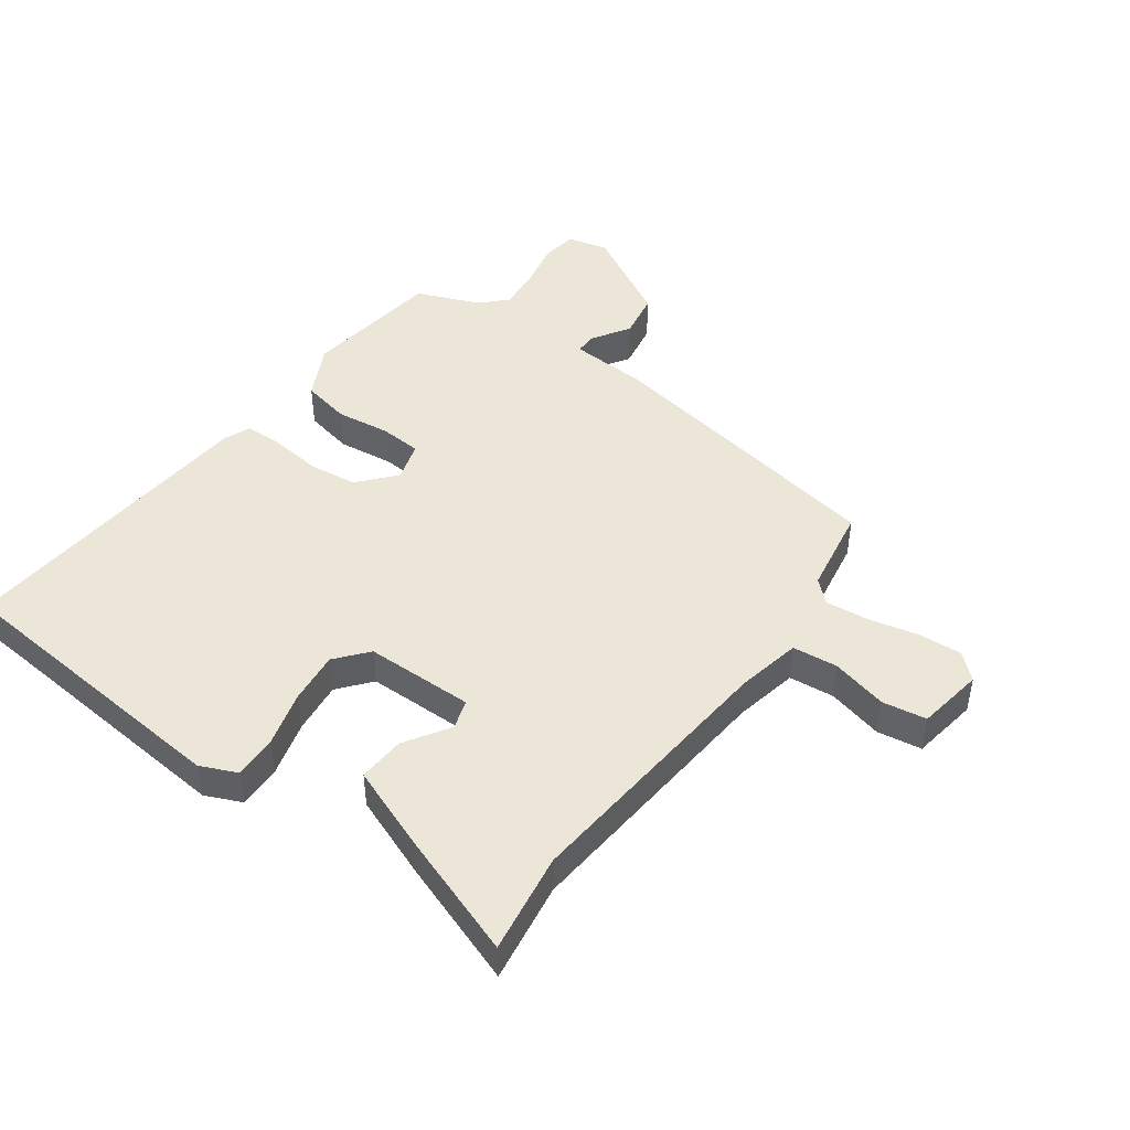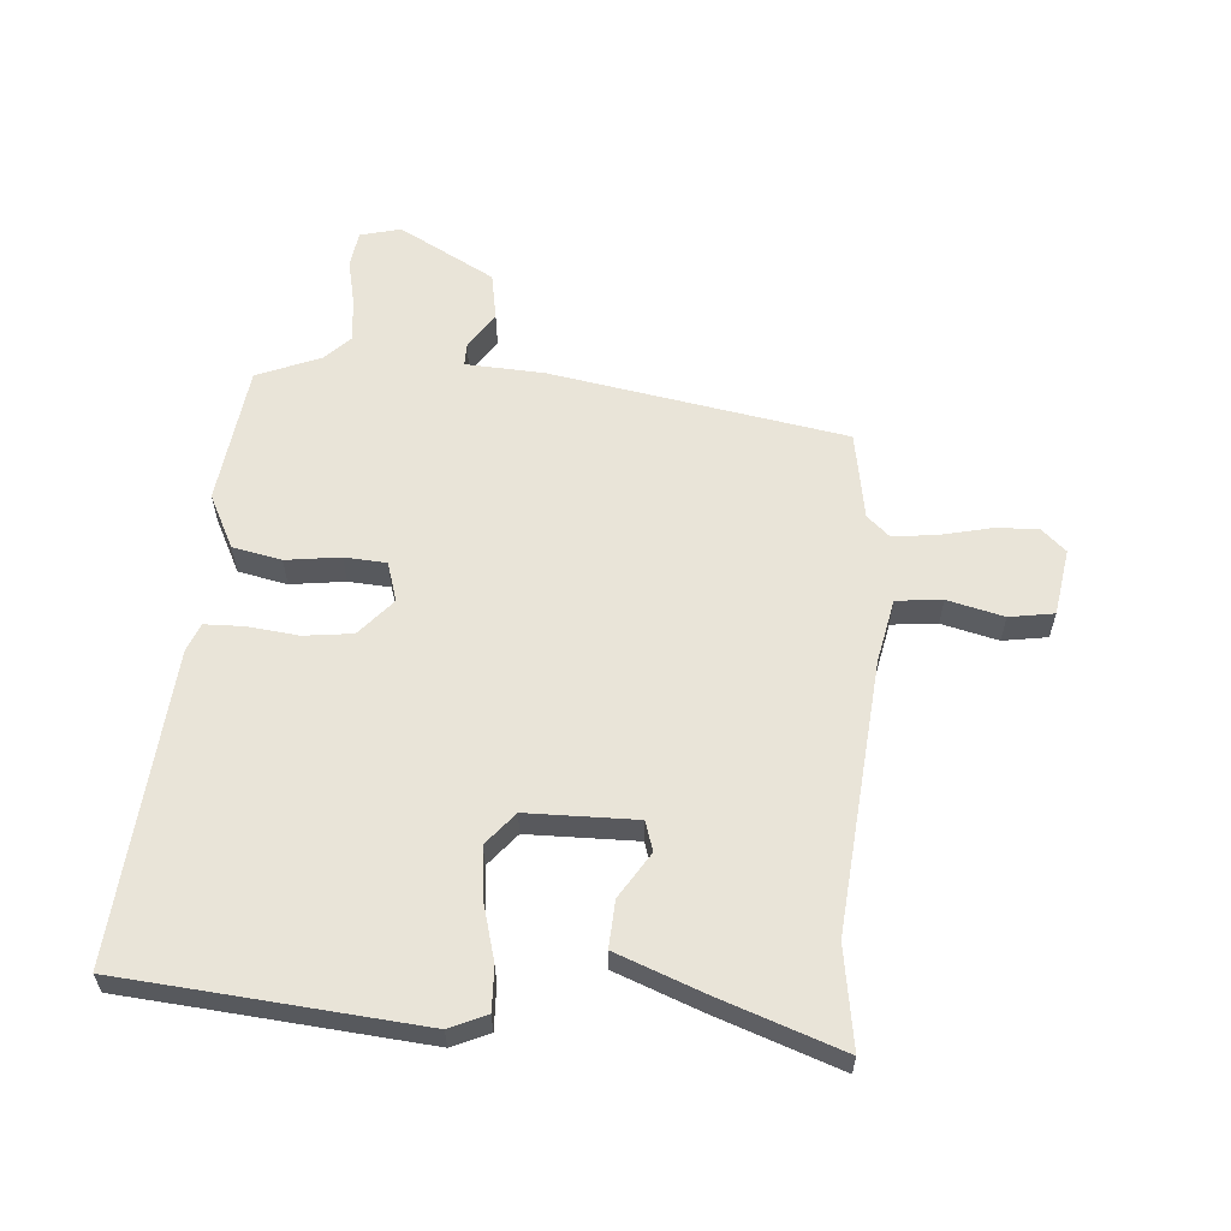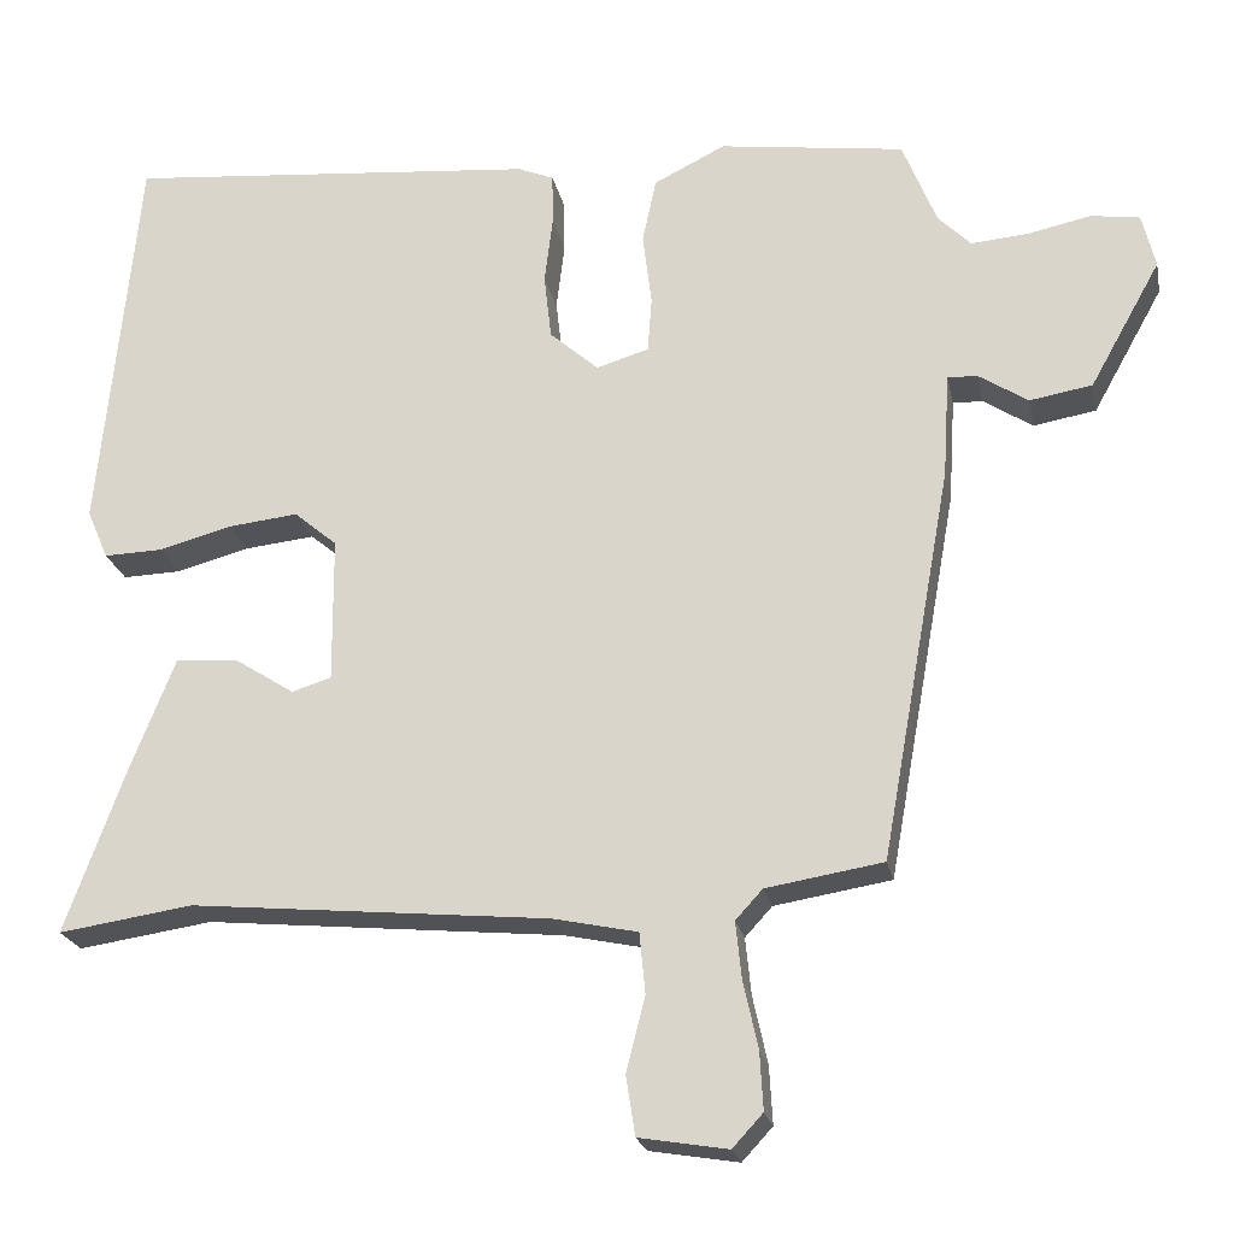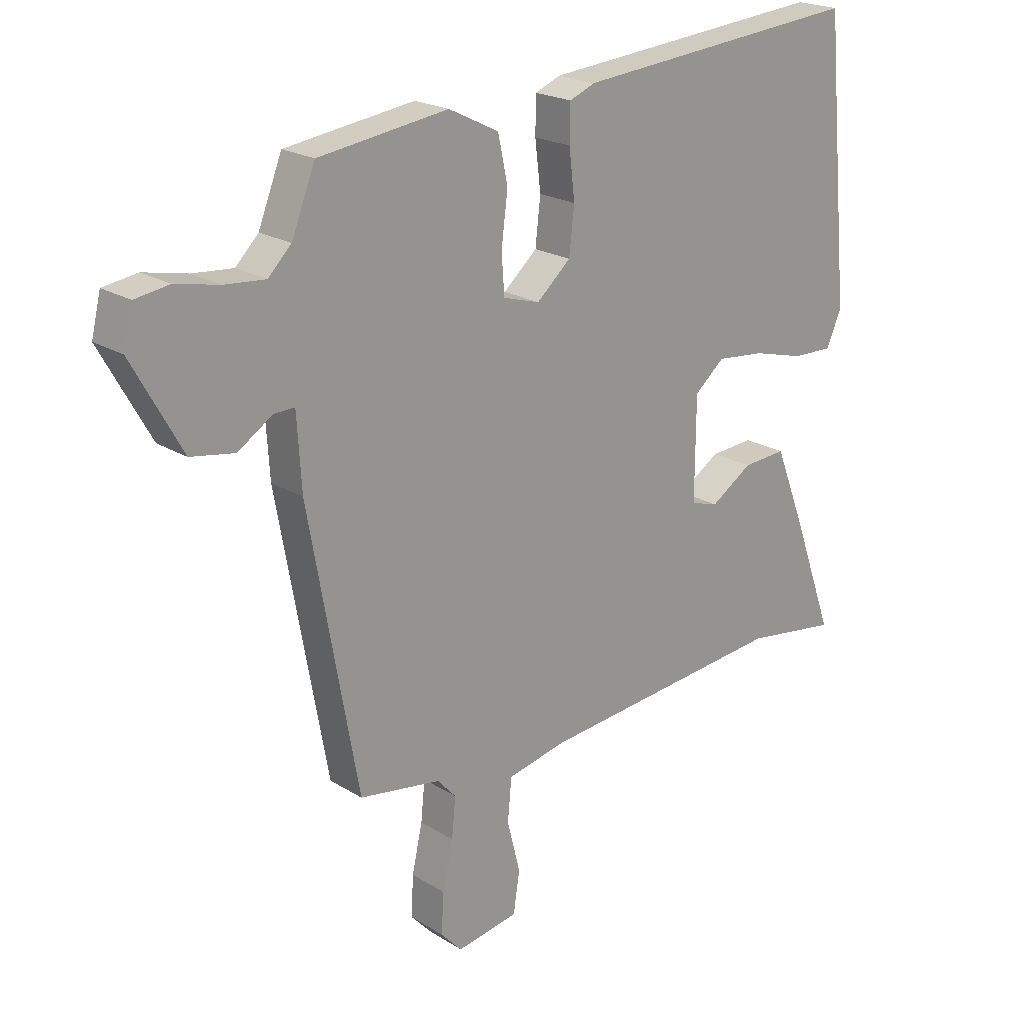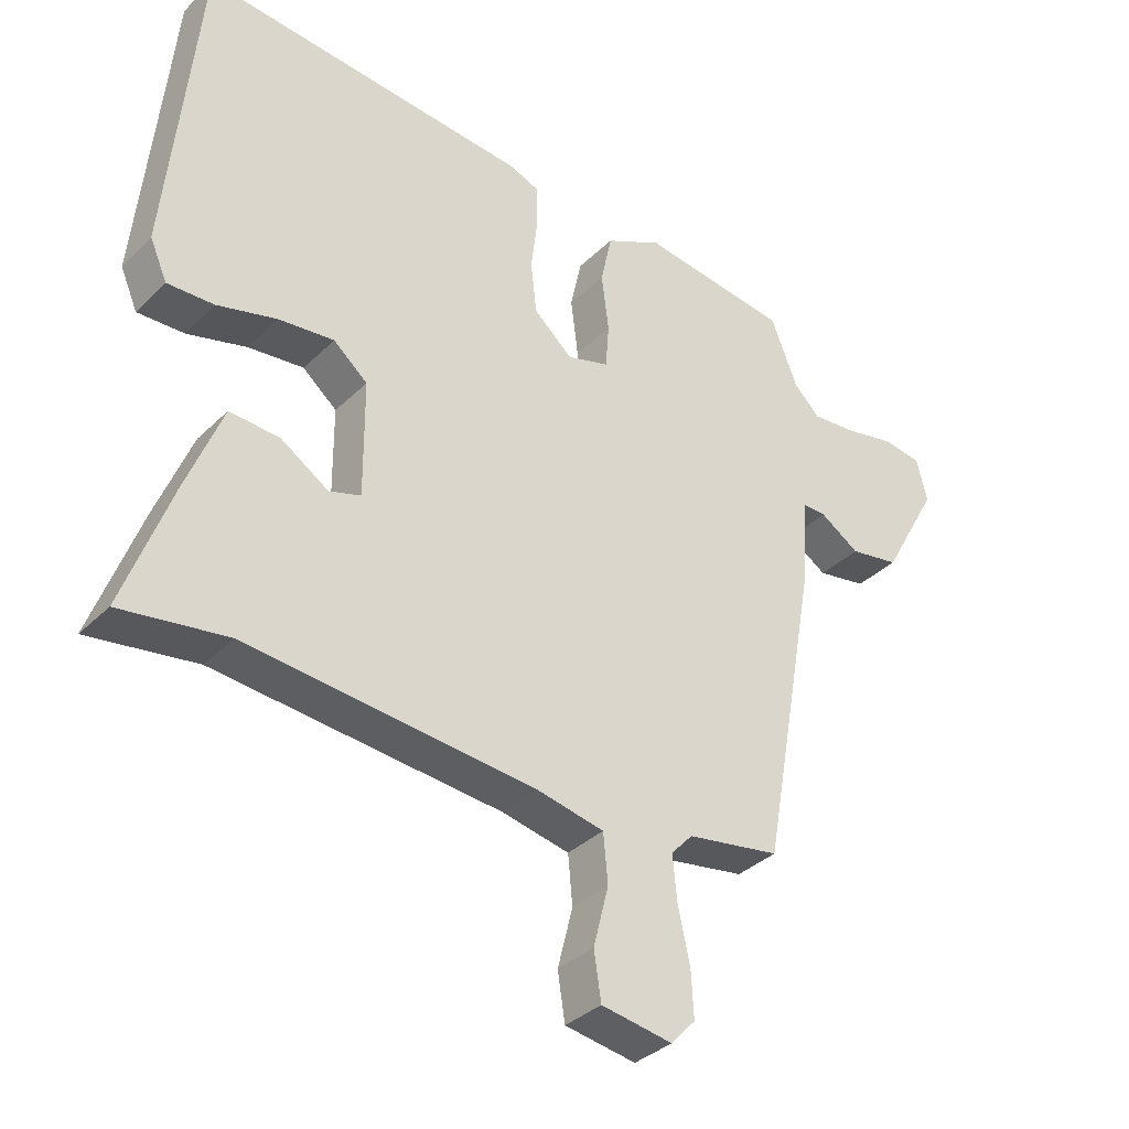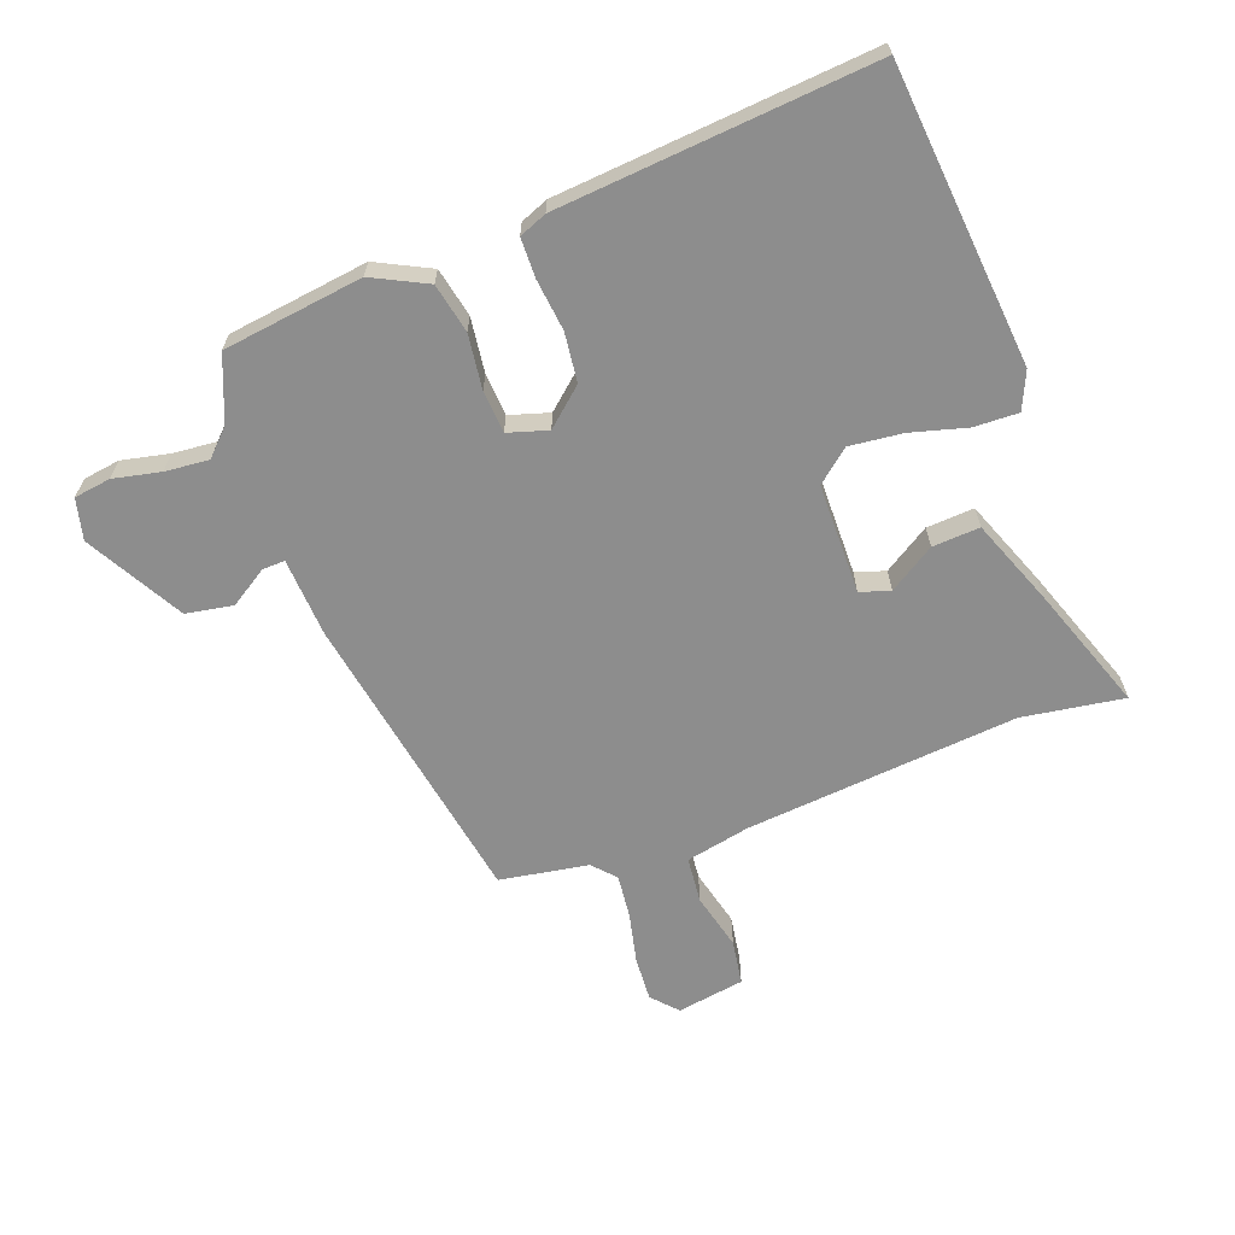
<metadata>
{"format":"obj","ext":"obj","renderer":"f3d","projection":"perspective","resolution":1024,"background":"white","views":[{"elev":46.1,"azim":125.6,"up":"+Y"},{"elev":59.8,"azim":94.0,"up":"+Y"},{"elev":-22.3,"azim":-168.6,"up":"+Z"},{"elev":21.2,"azim":-42.2,"up":"+Z"},{"elev":-35.0,"azim":141.9,"up":"+Z"},{"elev":-64.6,"azim":20.0,"up":"+Y"}]}
</metadata>
<code>
v 0.498 0.07 0.521
v 0.51 0.07 0.393
v 0.544 0.07 0.041
v 0.518 0.07 -0.019
v 0.447 0.07 -0.017
v 0.357 0.07 0.007
v 0.272 0.07 0.016
v 0.22 0.07 -0.028
v 0.219 0.07 -0.205
v 0.267 0.07 -0.22
v 0.34 0.07 -0.173
v 0.416 0.07 -0.168
v 0.47 0.07 -0.305
v 0.543 0.07 -0.506
v 0.38 0.07 -0.482
v -0.057 0.07 -0.524
v -0.16 0.07 -0.546
v -0.167 0.07 -0.62
v -0.144 0.07 -0.711
v -0.155 0.07 -0.783
v -0.263 0.07 -0.801
v -0.3 0.07 -0.761
v -0.296 0.07 -0.69
v -0.278 0.07 -0.608
v -0.271 0.07 -0.539
v -0.304 0.07 -0.503
v -0.446 0.07 -0.48
v -0.532 0.07 -0.003
v -0.54 0.07 0.124
v -0.576 0.07 0.123
v -0.636 0.07 0.084
v -0.712 0.07 0.097
v -0.798 0.07 0.251
v -0.782 0.07 0.317
v -0.723 0.07 0.326
v -0.647 0.07 0.31
v -0.577 0.07 0.304
v -0.537 0.07 0.344
v -0.496 0.07 0.447
v -0.271 0.07 0.478
v -0.184 0.07 0.435
v -0.167 0.07 0.356
v -0.178 0.07 0.268
v -0.173 0.07 0.2
v -0.109 0.07 0.181
v -0.05 0.07 0.233
v -0.041 0.07 0.312
v -0.051 0.07 0.395
v -0.05 0.07 0.458
v -0.006 0.07 0.476
v 0.498 0 0.521
v 0.51 0 0.393
v 0.544 0 0.041
v 0.518 0 -0.019
v 0.447 0 -0.017
v 0.357 0 0.007
v 0.272 0 0.016
v 0.22 0 -0.028
v 0.219 0 -0.205
v 0.267 0 -0.22
v 0.34 0 -0.173
v 0.416 0 -0.168
v 0.47 0 -0.305
v 0.543 0 -0.506
v 0.38 0 -0.482
v -0.057 0 -0.524
v -0.16 0 -0.546
v -0.167 0 -0.62
v -0.144 0 -0.711
v -0.155 0 -0.783
v -0.263 0 -0.801
v -0.3 0 -0.761
v -0.296 0 -0.69
v -0.278 0 -0.608
v -0.271 0 -0.539
v -0.304 0 -0.503
v -0.446 0 -0.48
v -0.532 0 -0.003
v -0.54 0 0.124
v -0.576 0 0.123
v -0.636 0 0.084
v -0.712 0 0.097
v -0.798 0 0.251
v -0.782 0 0.317
v -0.723 0 0.326
v -0.647 0 0.31
v -0.577 0 0.304
v -0.537 0 0.344
v -0.496 0 0.447
v -0.271 0 0.478
v -0.184 0 0.435
v -0.167 0 0.356
v -0.178 0 0.268
v -0.173 0 0.2
v -0.109 0 0.181
v -0.05 0 0.233
v -0.041 0 0.312
v -0.051 0 0.395
v -0.05 0 0.458
v -0.006 0 0.476
f 47 48 49 50
f 46 47 50 1
f 45 46 1 2
f 40 41 42 43
f 38 39 40 43
f 37 38 43 44
f 36 37 44 45
f 34 35 36 45
f 30 31 32 33
f 29 30 33 34
f 26 27 28 29
f 25 26 29
f 21 22 23 24
f 21 24 25
f 18 19 20 21
f 17 18 21 25
f 16 17 25 29
f 12 13 14 15
f 10 11 12 15
f 9 10 15 16
f 8 9 16 29
f 3 4 5 6
f 45 2 3 6
f 45 6 7
f 29 34 45
f 7 8 29 45
f 100 99 98 97
f 51 100 97 96
f 52 51 96 95
f 93 92 91 90
f 93 90 89 88
f 94 93 88 87
f 95 94 87 86
f 95 86 85 84
f 83 82 81 80
f 84 83 80 79
f 79 78 77 76
f 79 76 75
f 74 73 72 71
f 75 74 71
f 71 70 69 68
f 75 71 68 67
f 79 75 67 66
f 65 64 63 62
f 65 62 61 60
f 66 65 60 59
f 79 66 59 58
f 56 55 54 53
f 56 53 52 95
f 57 56 95
f 95 84 79
f 95 79 58 57
f 1 51 52 2
f 2 52 53 3
f 3 53 54 4
f 4 54 55 5
f 5 55 56 6
f 6 56 57 7
f 7 57 58 8
f 8 58 59 9
f 9 59 60 10
f 10 60 61 11
f 11 61 62 12
f 12 62 63 13
f 13 63 64 14
f 14 64 65 15
f 15 65 66 16
f 16 66 67 17
f 17 67 68 18
f 18 68 69 19
f 19 69 70 20
f 20 70 71 21
f 21 71 72 22
f 22 72 73 23
f 23 73 74 24
f 24 74 75 25
f 25 75 76 26
f 26 76 77 27
f 27 77 78 28
f 28 78 79 29
f 29 79 80 30
f 30 80 81 31
f 31 81 82 32
f 32 82 83 33
f 33 83 84 34
f 34 84 85 35
f 35 85 86 36
f 36 86 87 37
f 37 87 88 38
f 38 88 89 39
f 39 89 90 40
f 40 90 91 41
f 41 91 92 42
f 42 92 93 43
f 43 93 94 44
f 44 94 95 45
f 45 95 96 46
f 46 96 97 47
f 47 97 98 48
f 48 98 99 49
f 49 99 100 50
f 50 100 51 1

</code>
